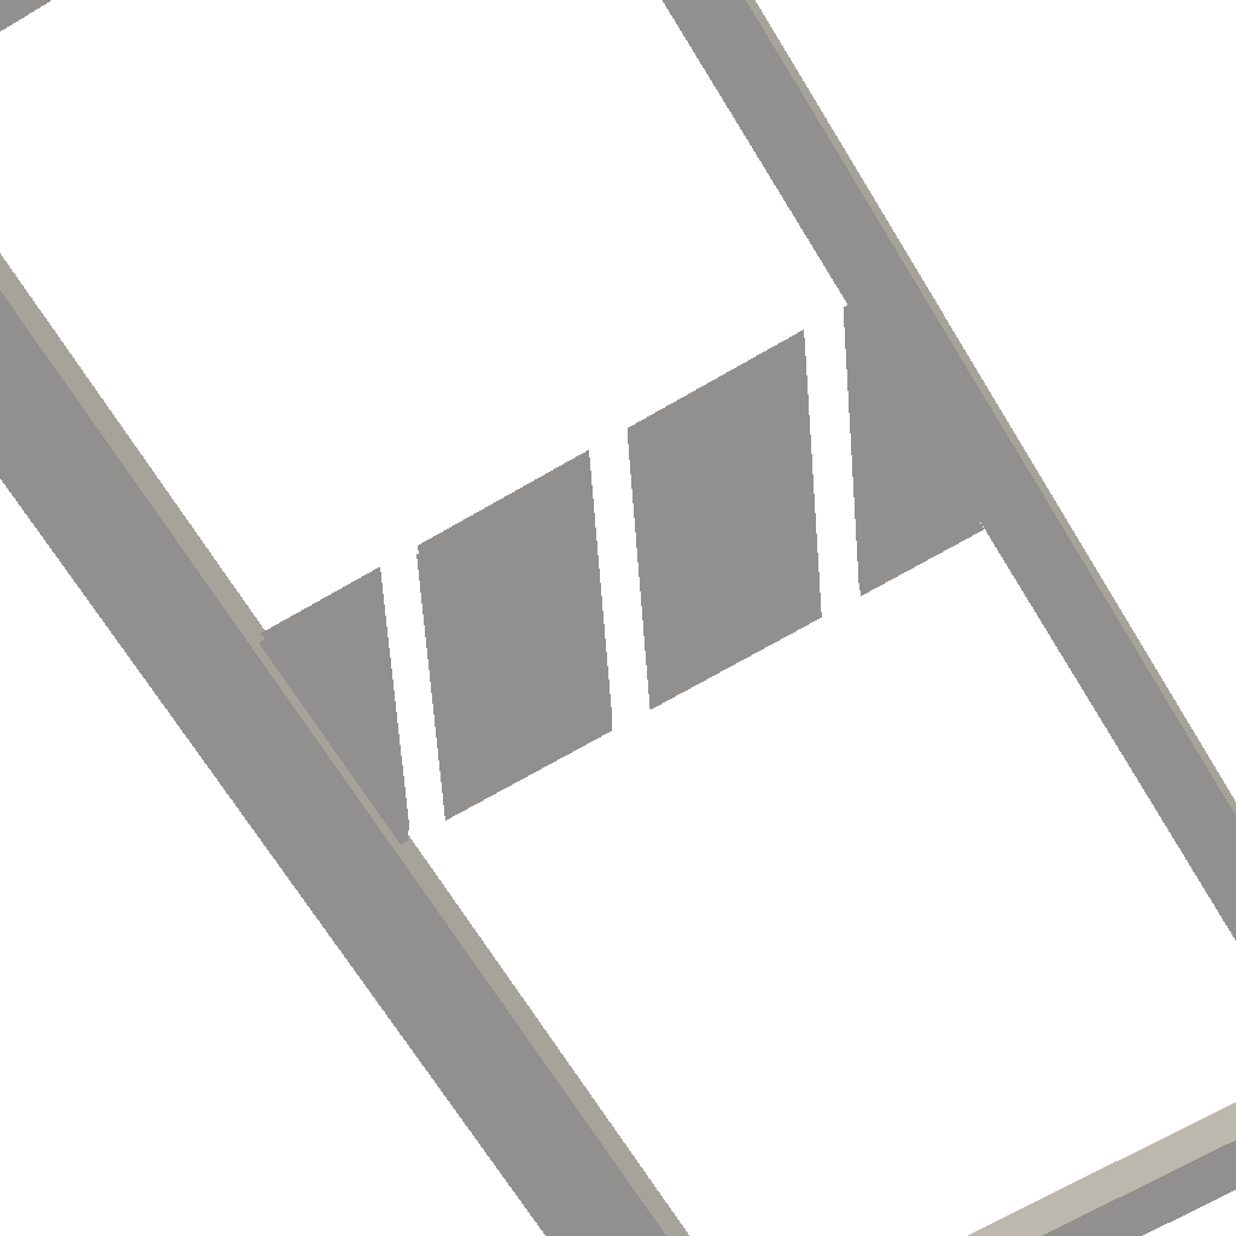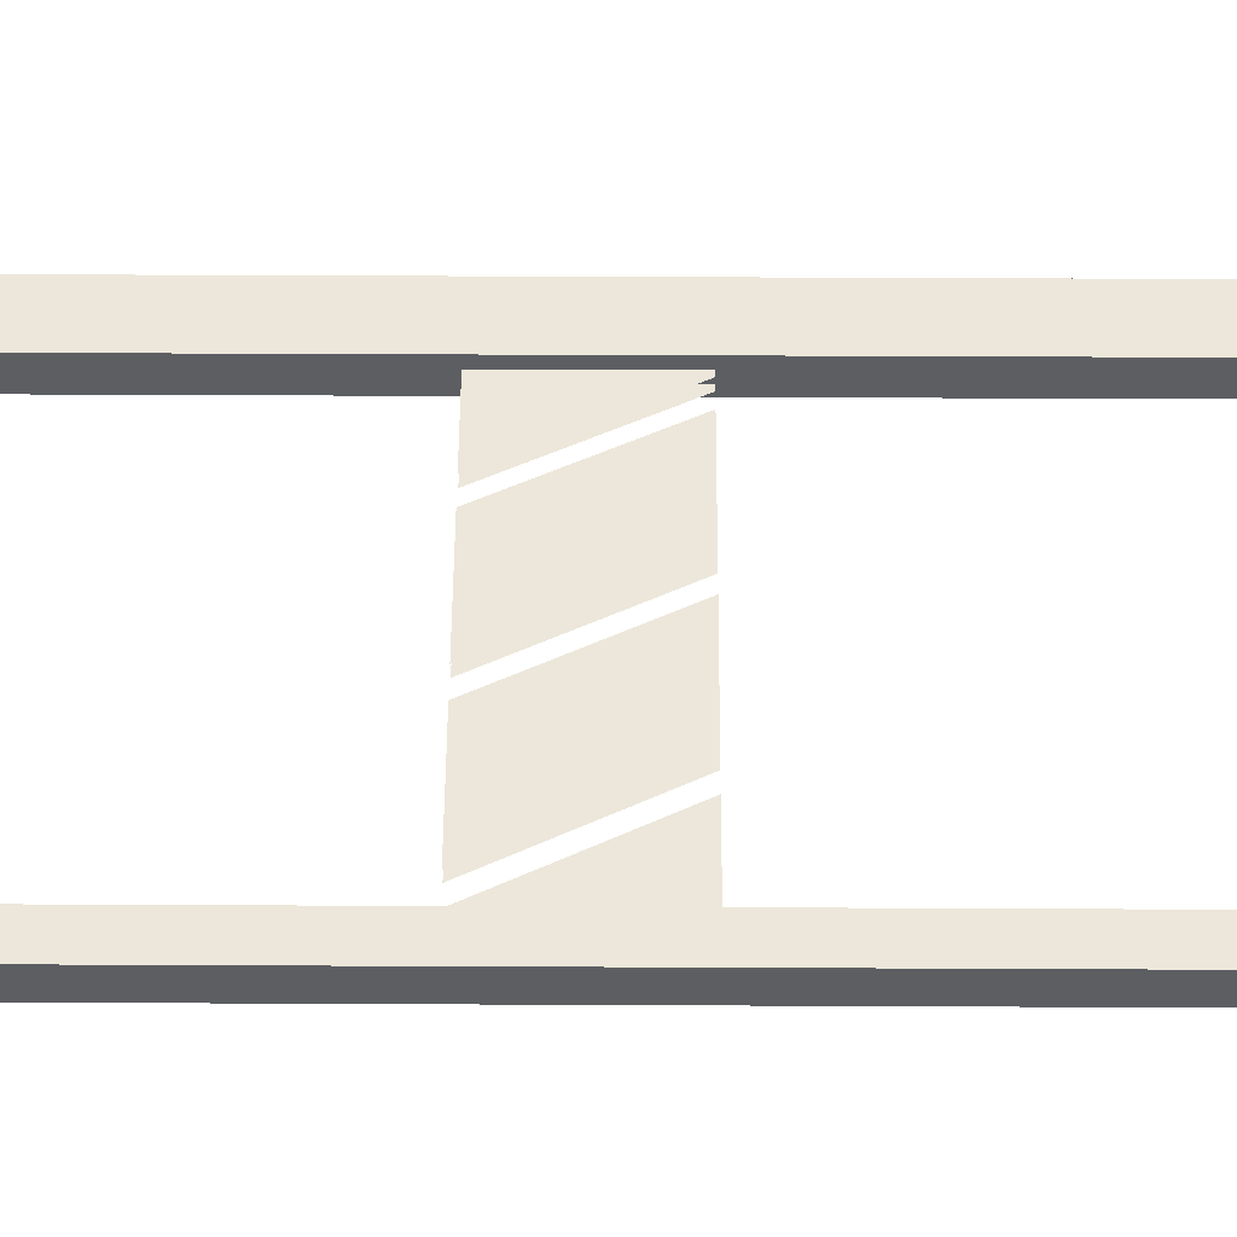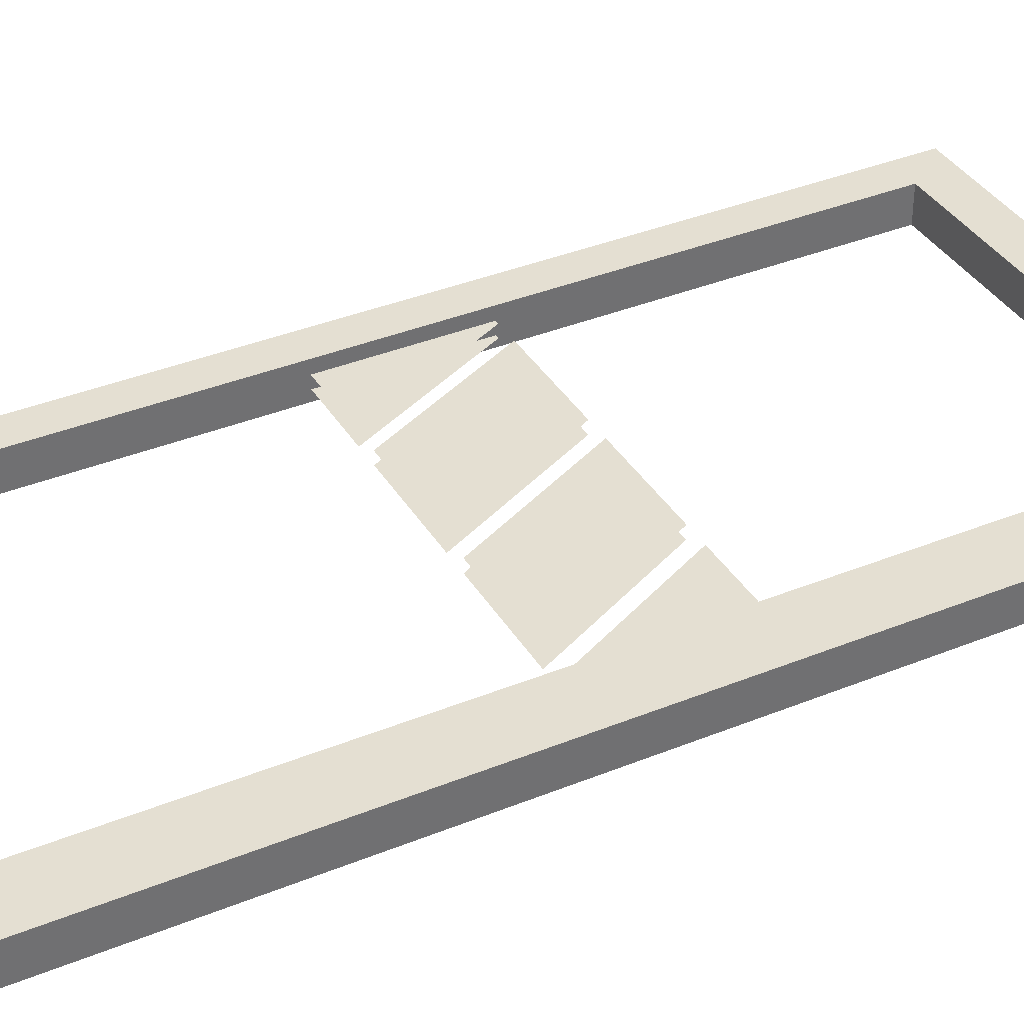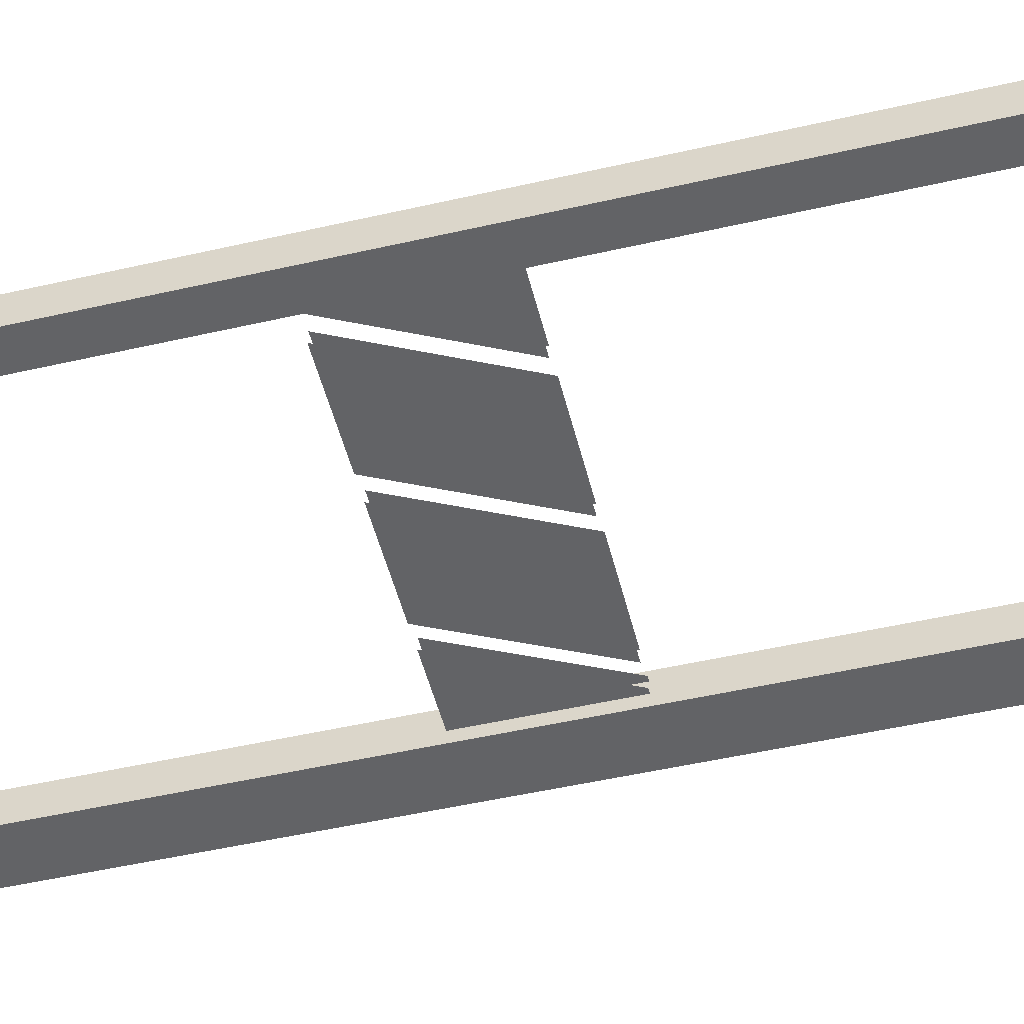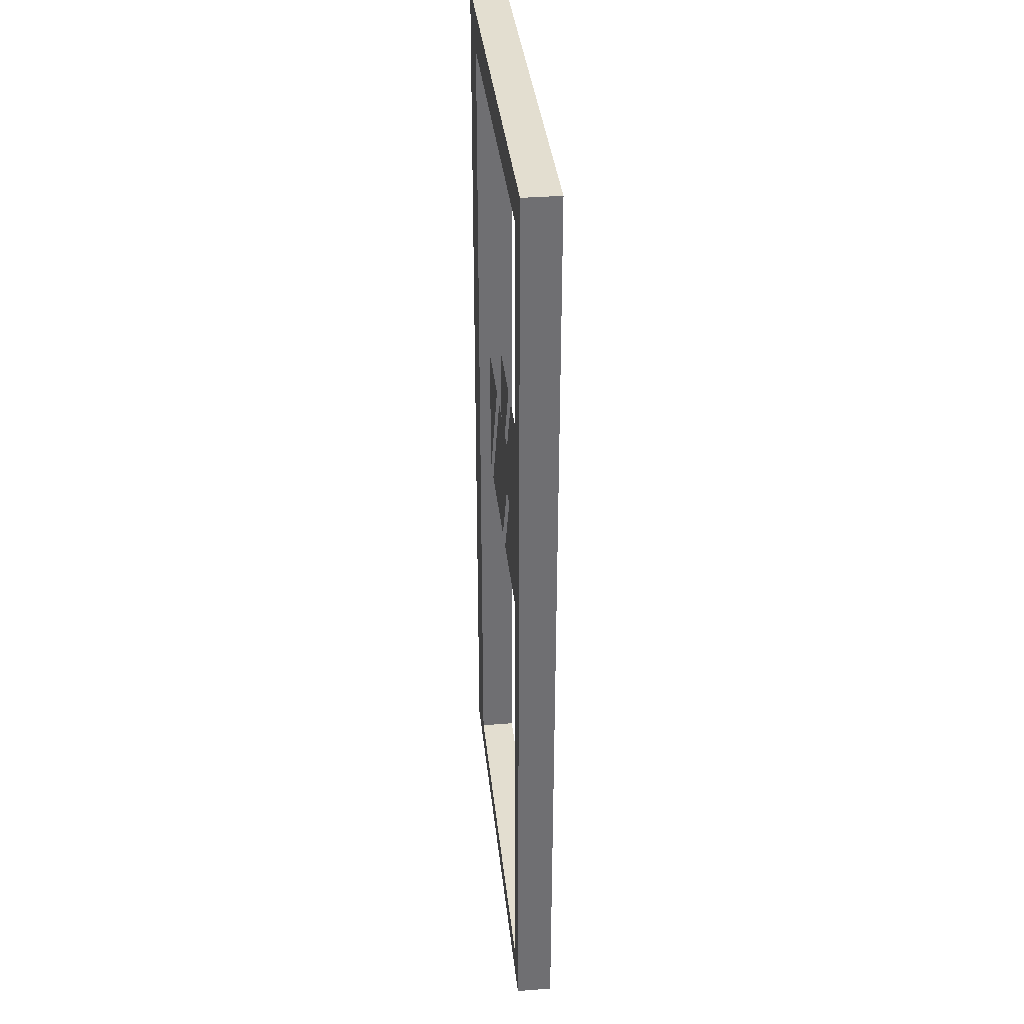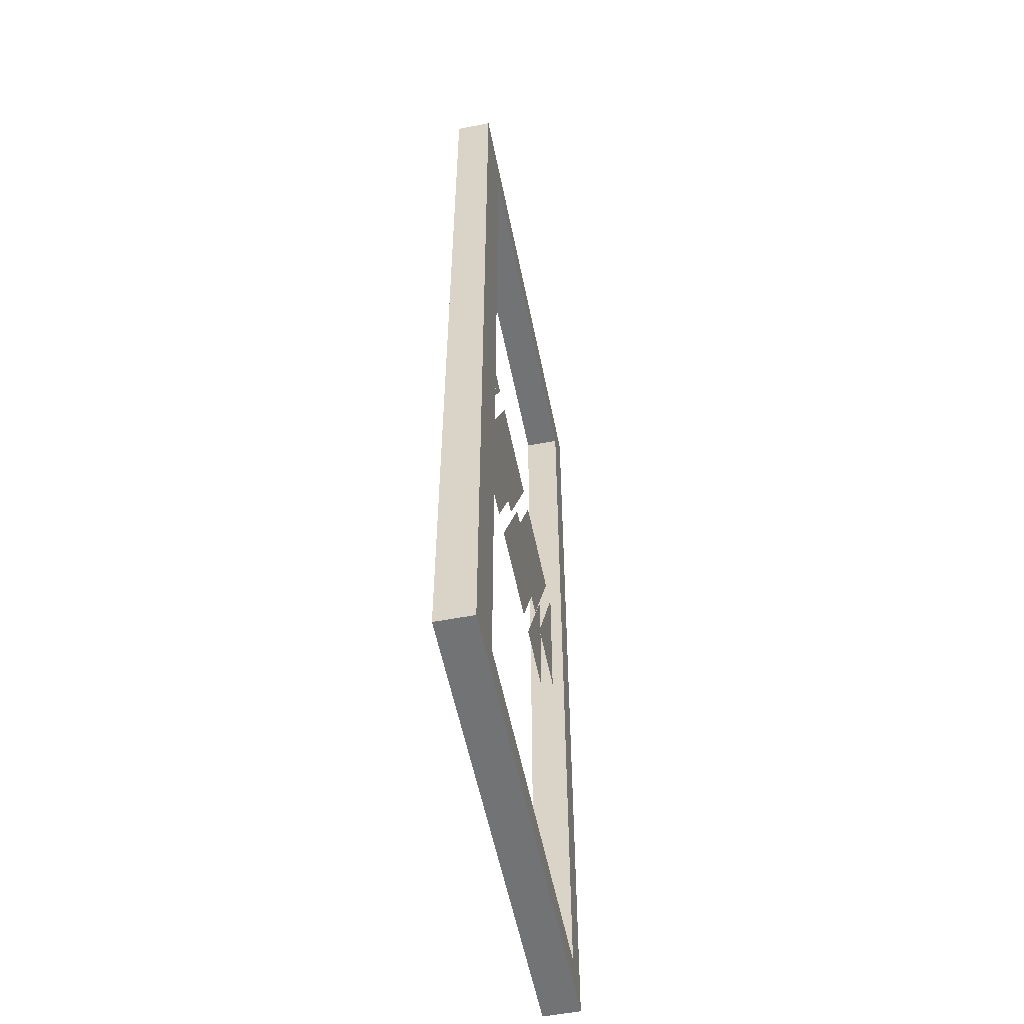
<metadata>
{"format":"obj","ext":"obj","renderer":"f3d","projection":"perspective","resolution":1024,"background":"white","views":[{"elev":-65.7,"azim":-149.0,"up":"+Z"},{"elev":52.5,"azim":-89.7,"up":"+Z"},{"elev":37.2,"azim":62.3,"up":"+Z"},{"elev":-50.9,"azim":-76.0,"up":"+Z"},{"elev":35.7,"azim":-96.0,"up":"+Y"},{"elev":-55.7,"azim":101.3,"up":"+Y"}]}
</metadata>
<code>
o Glass_Door_2_Glass_Door
v 7.29 0.0635 -31.11
v 7.29 1.968 -31.11
v 6.502 0.0635 -31.11
v 6.502 1.968 -31.11
v 7.29 0.0635 -31.19
v 7.29 1.968 -31.19
v 6.502 0.0635 -31.19
v 6.502 1.968 -31.19
v 6.426 2.057 -31.11
v 6.426 0 -31.11
v 6.426 0 -31.19
v 6.426 2.057 -31.19
v 7.417 0 -31.11
v 7.417 2.057 -31.11
v 7.417 2.057 -31.19
v 7.417 0 -31.19
v 7.074 1.219 -31.17
v 7.226 0.9144 -31.17
v 6.845 1.219 -31.17
v 6.998 0.9144 -31.17
v 6.794 1.219 -31.17
v 6.947 0.9144 -31.17
v 6.566 1.219 -31.17
v 6.718 0.9144 -31.17
v 6.515 1.219 -31.17
v 6.667 0.9144 -31.17
v 6.506 1.219 -31.17
v 6.506 0.9144 -31.17
v 7.288 1.219 -31.17
v 7.288 0.9144 -31.17
v 7.125 1.219 -31.17
v 7.277 0.9144 -31.17
v 7.074 1.219 -31.14
v 7.226 0.9144 -31.14
v 6.845 1.219 -31.14
v 6.998 0.9144 -31.14
v 6.794 1.219 -31.14
v 6.947 0.9144 -31.14
v 6.566 1.219 -31.14
v 6.718 0.9144 -31.14
v 6.515 1.219 -31.14
v 6.667 0.9144 -31.14
v 6.506 1.219 -31.14
v 6.506 0.9144 -31.14
v 7.288 1.219 -31.14
v 7.288 0.9144 -31.14
v 7.125 1.219 -31.14
v 7.277 0.9144 -31.14
f 6 1 2
f 6 12 15
f 9 11 10
f 16 10 11
f 4 10 3
f 14 12 9
f 15 13 16
f 2 13 14
f 2 9 4
f 1 10 13
f 5 11 7
f 6 16 5
f 5 3 1
f 8 2 4
f 7 4 3
f 17 20 19
f 21 24 23
f 25 28 27
f 29 32 31
f 33 36 34
f 37 40 38
f 41 44 42
f 45 48 46
f 8 11 12
f 6 5 1
f 6 8 12
f 9 12 11
f 16 13 10
f 4 9 10
f 14 15 12
f 15 14 13
f 2 1 13
f 2 14 9
f 1 3 10
f 5 16 11
f 6 15 16
f 5 7 3
f 8 6 2
f 7 8 4
f 17 18 20
f 21 22 24
f 25 26 28
f 29 30 32
f 33 35 36
f 37 39 40
f 41 43 44
f 45 47 48
f 8 7 11

</code>
